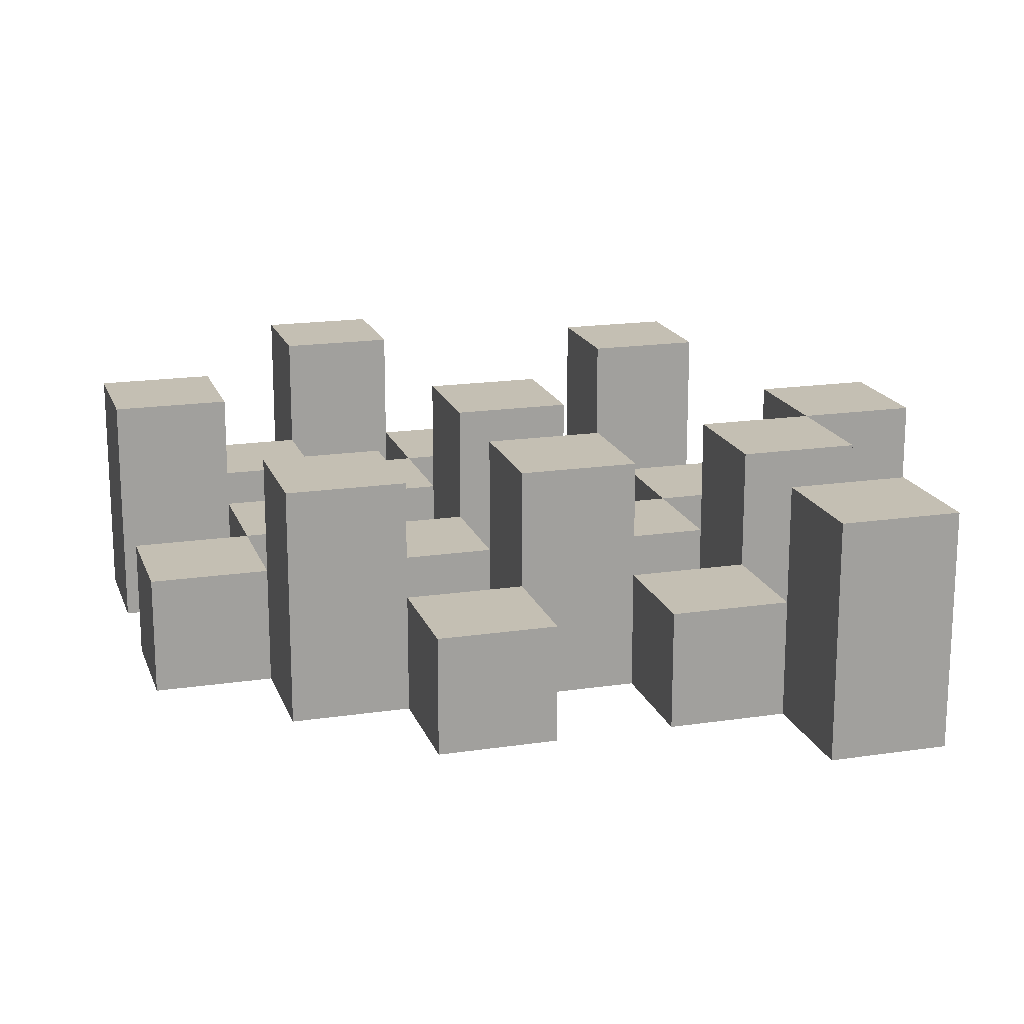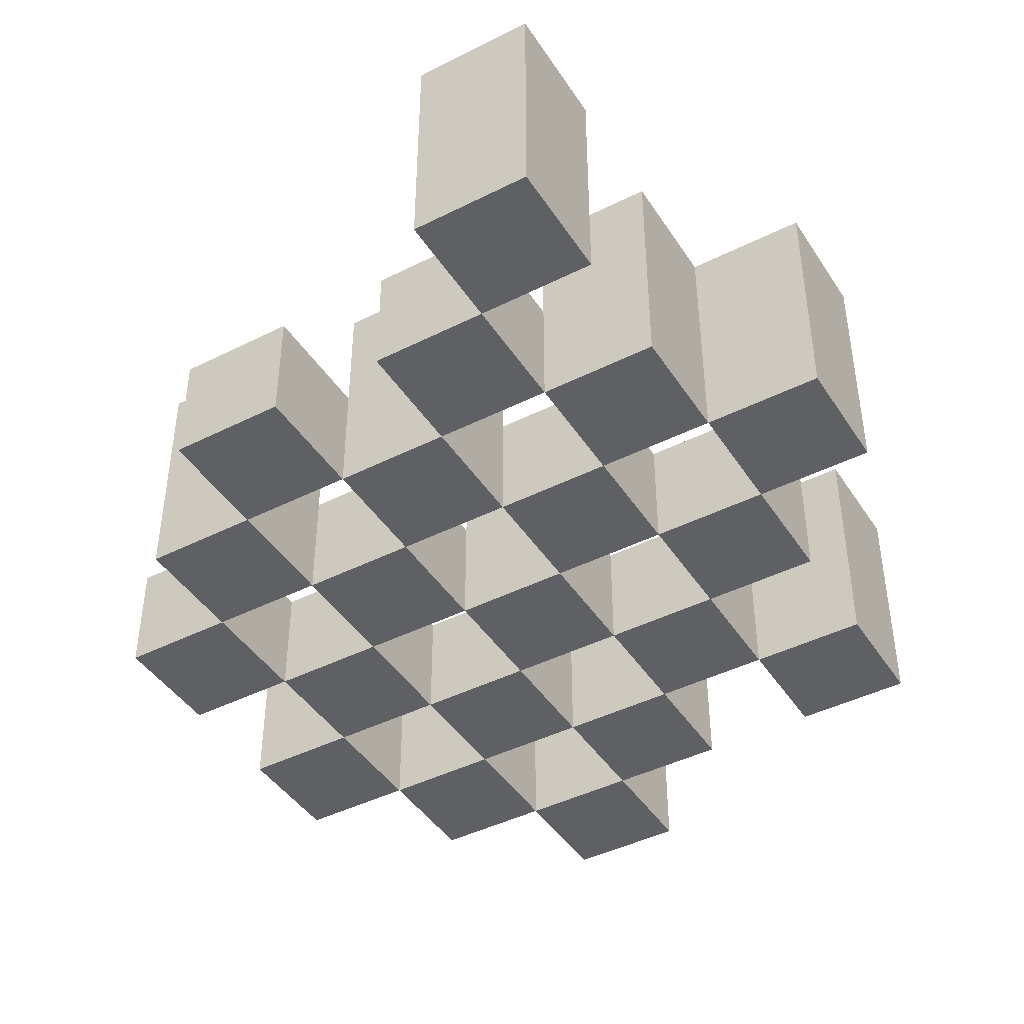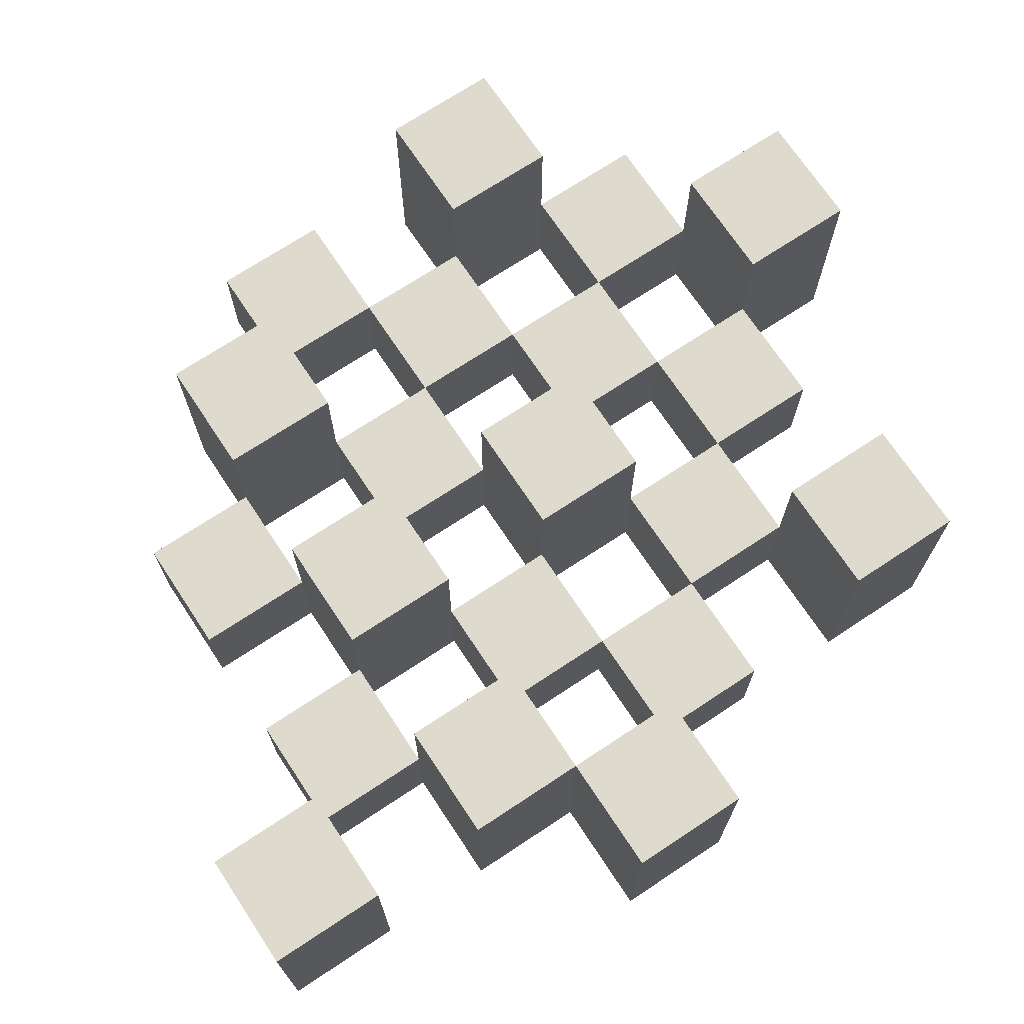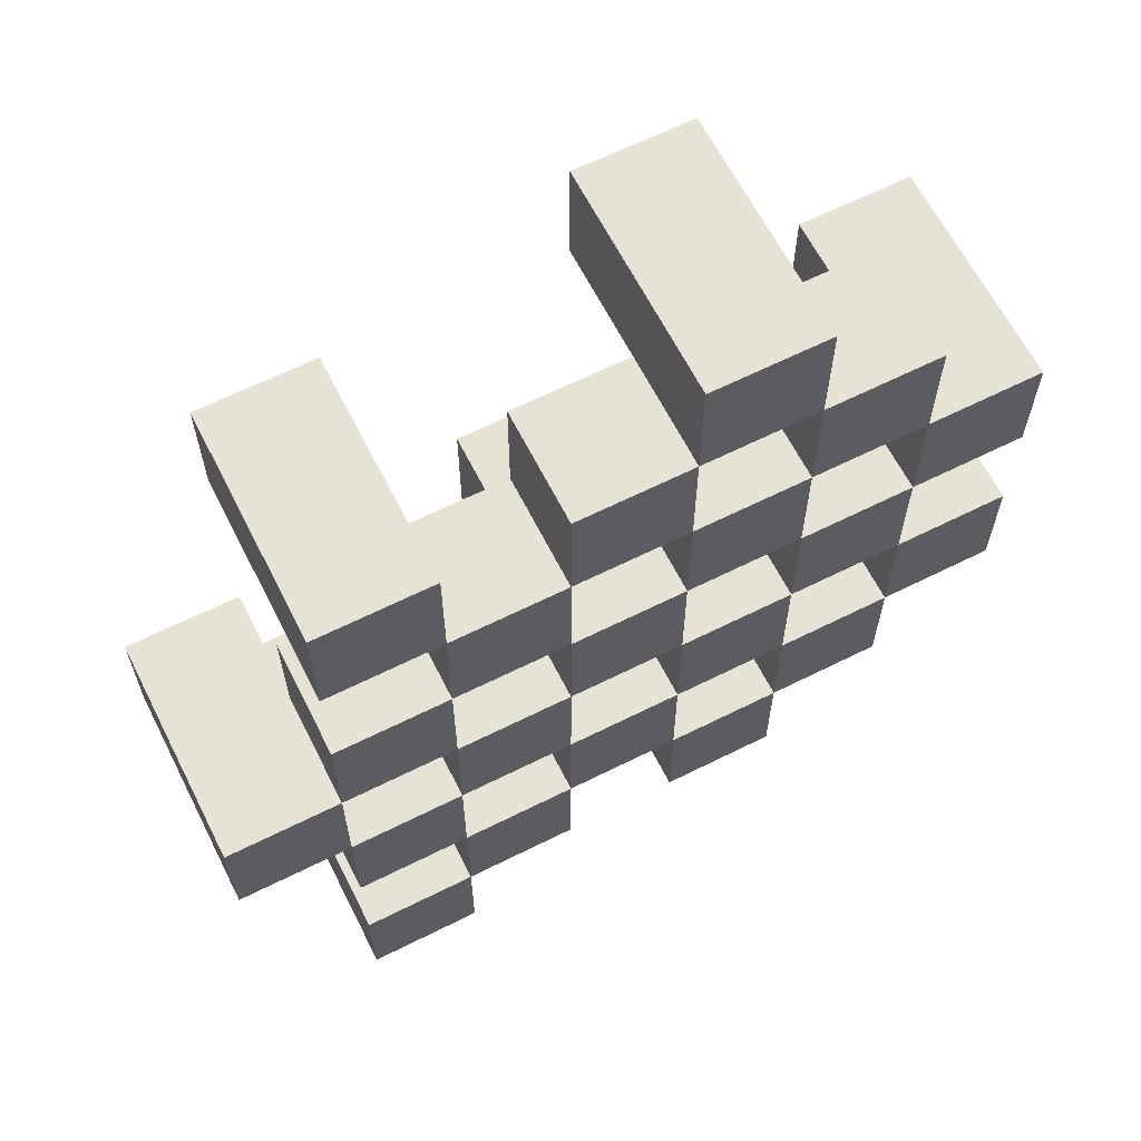
<metadata>
{"format":"obj","ext":"obj","renderer":"f3d","projection":"perspective","resolution":1024,"background":"white","views":[{"elev":17.8,"azim":163.6,"up":"+Y"},{"elev":-43.5,"azim":-149.3,"up":"+Y"},{"elev":71.1,"azim":-123.5,"up":"+Y"},{"elev":63.8,"azim":-26.8,"up":"+Z"}]}
</metadata>
<code>
o
v 24.8 0.9 32.6
v 24.7 0.9 32.6
v 24.8 1.1 32.6
v 24.7 1.1 32.6
v 24.9 0.9 32.5
v 24.8 0.9 32.5
v 24.7 0.9 32.5
v 24.6 0.9 32.5
v 24.5 0.9 32.5
v 24.4 0.9 32.5
v 24.9 1 32.5
v 24.8 1 32.5
v 24.7 1 32.5
v 24.6 1 32.5
v 24.5 1.1 32.5
v 24.4 1.1 32.5
v 25 0.9 32.4
v 24.9 0.9 32.4
v 24.8 0.9 32.4
v 24.7 0.9 32.4
v 24.6 0.9 32.4
v 24.5 0.9 32.4
v 24.9 1 32.4
v 24.8 1 32.4
v 24.7 1 32.4
v 24.6 1 32.4
v 24.5 1 32.4
v 25 1.1 32.4
v 24.9 1.1 32.4
v 24.9 0.9 32.3
v 24.8 0.9 32.3
v 24.7 0.9 32.3
v 24.6 0.9 32.3
v 24.5 0.9 32.3
v 24.4 0.9 32.3
v 24.9 1 32.3
v 24.8 1 32.3
v 24.7 1 32.3
v 24.6 1 32.3
v 24.5 1 32.3
v 24.4 1 32.3
v 24.7 1.1 32.3
v 24.6 1.1 32.3
v 25 0.9 32.2
v 24.9 0.9 32.2
v 24.8 0.9 32.2
v 24.7 0.9 32.2
v 24.6 0.9 32.2
v 24.5 0.9 32.2
v 24.4 0.9 32.2
v 24.3 0.9 32.2
v 25 1 32.2
v 24.9 1 32.2
v 24.8 1 32.2
v 24.7 1 32.2
v 24.6 1 32.2
v 24.5 1 32.2
v 24.4 1 32.2
v 24.4 1.1 32.2
v 24.3 1.1 32.2
v 24.9 0.9 32.1
v 24.8 0.9 32.1
v 24.7 0.9 32.1
v 24.6 0.9 32.1
v 24.5 0.9 32.1
v 24.4 0.9 32.1
v 24.9 1 32.1
v 24.8 1 32.1
v 24.7 1 32.1
v 24.6 1 32.1
v 24.5 1 32.1
v 24.9 1.1 32.1
v 24.8 1.1 32.1
v 24.7 1.1 32.1
v 24.6 1.1 32.1
v 24.5 1.1 32.1
v 24.4 1.1 32.1
v 24.8 0.9 32
v 24.7 0.9 32
v 24.6 0.9 32
v 24.5 0.9 32
v 24.8 1 32
v 24.7 1 32
v 24.6 1 32
v 24.5 1 32
v 24.5 0.9 31.9
v 24.4 0.9 31.9
v 24.5 1 31.9
v 24.5 1.1 31.9
v 24.4 1.1 31.9
v 24.8 0.9 32.5
v 24.7 0.9 32.5
v 24.8 1 32.5
v 24.7 1 32.5
v 24.8 1.1 32.5
v 24.7 1.1 32.5
v 24.9 0.9 32.4
v 24.8 0.9 32.4
v 24.7 0.9 32.4
v 24.6 0.9 32.4
v 24.5 0.9 32.4
v 24.4 0.9 32.4
v 24.9 1 32.4
v 24.8 1 32.4
v 24.7 1 32.4
v 24.6 1 32.4
v 24.5 1 32.4
v 24.5 1.1 32.4
v 24.4 1.1 32.4
v 25 0.9 32.3
v 24.9 0.9 32.3
v 24.8 0.9 32.3
v 24.7 0.9 32.3
v 24.6 0.9 32.3
v 24.5 0.9 32.3
v 24.9 1 32.3
v 24.8 1 32.3
v 24.7 1 32.3
v 24.6 1 32.3
v 24.5 1 32.3
v 25 1.1 32.3
v 24.9 1.1 32.3
v 24.9 0.9 32.2
v 24.8 0.9 32.2
v 24.7 0.9 32.2
v 24.6 0.9 32.2
v 24.5 0.9 32.2
v 24.4 0.9 32.2
v 24.9 1 32.2
v 24.8 1 32.2
v 24.7 1 32.2
v 24.6 1 32.2
v 24.5 1 32.2
v 24.4 1 32.2
v 24.7 1.1 32.2
v 24.6 1.1 32.2
v 25 0.9 32.1
v 24.9 0.9 32.1
v 24.8 0.9 32.1
v 24.7 0.9 32.1
v 24.6 0.9 32.1
v 24.5 0.9 32.1
v 24.4 0.9 32.1
v 24.3 0.9 32.1
v 25 1 32.1
v 24.9 1 32.1
v 24.8 1 32.1
v 24.7 1 32.1
v 24.6 1 32.1
v 24.5 1 32.1
v 24.4 1.1 32.1
v 24.3 1.1 32.1
v 24.9 0.9 32
v 24.8 0.9 32
v 24.7 0.9 32
v 24.6 0.9 32
v 24.5 0.9 32
v 24.4 0.9 32
v 24.8 1 32
v 24.7 1 32
v 24.6 1 32
v 24.5 1 32
v 24.9 1.1 32
v 24.8 1.1 32
v 24.7 1.1 32
v 24.6 1.1 32
v 24.5 1.1 32
v 24.4 1.1 32
v 24.8 0.9 31.9
v 24.7 0.9 31.9
v 24.6 0.9 31.9
v 24.5 0.9 31.9
v 24.8 1 31.9
v 24.7 1 31.9
v 24.6 1 31.9
v 24.5 1 31.9
v 24.5 0.9 31.8
v 24.4 0.9 31.8
v 24.5 1.1 31.8
v 24.4 1.1 31.8
v 25 0.9 32.4
v 25 1.1 32.4
v 25 0.9 32.3
v 25 1.1 32.3
v 25 0.9 32.2
v 25 1 32.2
v 25 0.9 32.1
v 25 1 32.1
v 24.9 0.9 32.5
v 24.9 1 32.5
v 24.9 0.9 32.4
v 24.9 1 32.4
v 24.9 0.9 32.3
v 24.9 1 32.3
v 24.9 0.9 32.2
v 24.9 1 32.2
v 24.9 0.9 32.1
v 24.9 1 32.1
v 24.9 1.1 32.1
v 24.9 0.9 32
v 24.9 1.1 32
v 24.8 0.9 32.6
v 24.8 1.1 32.6
v 24.8 0.9 32.5
v 24.8 1 32.5
v 24.8 1.1 32.5
v 24.8 0.9 32.4
v 24.8 1 32.4
v 24.8 0.9 32.3
v 24.8 1 32.3
v 24.8 0.9 32.2
v 24.8 1 32.2
v 24.8 0.9 32.1
v 24.8 1 32.1
v 24.8 0.9 32
v 24.8 1 32
v 24.8 0.9 31.9
v 24.8 1 31.9
v 24.7 0.9 32.5
v 24.7 1 32.5
v 24.7 0.9 32.4
v 24.7 1 32.4
v 24.7 0.9 32.3
v 24.7 1 32.3
v 24.7 1.1 32.3
v 24.7 0.9 32.2
v 24.7 1 32.2
v 24.7 1.1 32.2
v 24.7 0.9 32.1
v 24.7 1 32.1
v 24.7 1.1 32.1
v 24.7 0.9 32
v 24.7 1 32
v 24.7 1.1 32
v 24.6 0.9 32.4
v 24.6 1 32.4
v 24.6 0.9 32.3
v 24.6 1 32.3
v 24.6 0.9 32.2
v 24.6 1 32.2
v 24.6 0.9 32.1
v 24.6 1 32.1
v 24.6 0.9 32
v 24.6 1 32
v 24.6 0.9 31.9
v 24.6 1 31.9
v 24.5 0.9 32.5
v 24.5 1.1 32.5
v 24.5 0.9 32.4
v 24.5 1 32.4
v 24.5 1.1 32.4
v 24.5 0.9 32.3
v 24.5 1 32.3
v 24.5 0.9 32.2
v 24.5 1 32.2
v 24.5 0.9 32.1
v 24.5 1 32.1
v 24.5 1.1 32.1
v 24.5 0.9 32
v 24.5 1 32
v 24.5 1.1 32
v 24.5 0.9 31.9
v 24.5 1 31.9
v 24.5 1.1 31.9
v 24.5 0.9 31.8
v 24.5 1.1 31.8
v 24.4 0.9 32.2
v 24.4 1 32.2
v 24.4 1.1 32.2
v 24.4 0.9 32.1
v 24.4 1.1 32.1
v 24.9 0.9 32.4
v 24.9 1 32.4
v 24.9 1.1 32.4
v 24.9 0.9 32.3
v 24.9 1 32.3
v 24.9 1.1 32.3
v 24.9 0.9 32.2
v 24.9 1 32.2
v 24.9 0.9 32.1
v 24.9 1 32.1
v 24.8 0.9 32.5
v 24.8 1 32.5
v 24.8 0.9 32.4
v 24.8 1 32.4
v 24.8 0.9 32.3
v 24.8 1 32.3
v 24.8 0.9 32.2
v 24.8 1 32.2
v 24.8 0.9 32.1
v 24.8 1 32.1
v 24.8 1.1 32.1
v 24.8 0.9 32
v 24.8 1 32
v 24.8 1.1 32
v 24.7 0.9 32.6
v 24.7 1.1 32.6
v 24.7 0.9 32.5
v 24.7 1 32.5
v 24.7 1.1 32.5
v 24.7 0.9 32.4
v 24.7 1 32.4
v 24.7 0.9 32.3
v 24.7 1 32.3
v 24.7 0.9 32.2
v 24.7 1 32.2
v 24.7 0.9 32.1
v 24.7 1 32.1
v 24.7 0.9 32
v 24.7 1 32
v 24.7 0.9 31.9
v 24.7 1 31.9
v 24.6 0.9 32.5
v 24.6 1 32.5
v 24.6 0.9 32.4
v 24.6 1 32.4
v 24.6 0.9 32.3
v 24.6 1 32.3
v 24.6 1.1 32.3
v 24.6 0.9 32.2
v 24.6 1 32.2
v 24.6 1.1 32.2
v 24.6 0.9 32.1
v 24.6 1 32.1
v 24.6 1.1 32.1
v 24.6 0.9 32
v 24.6 1 32
v 24.6 1.1 32
v 24.5 0.9 32.4
v 24.5 1 32.4
v 24.5 0.9 32.3
v 24.5 1 32.3
v 24.5 0.9 32.2
v 24.5 1 32.2
v 24.5 0.9 32.1
v 24.5 1 32.1
v 24.5 0.9 32
v 24.5 1 32
v 24.5 0.9 31.9
v 24.5 1 31.9
v 24.4 0.9 32.5
v 24.4 1.1 32.5
v 24.4 0.9 32.4
v 24.4 1.1 32.4
v 24.4 0.9 32.3
v 24.4 1 32.3
v 24.4 0.9 32.2
v 24.4 1 32.2
v 24.4 0.9 32.1
v 24.4 1.1 32.1
v 24.4 0.9 32
v 24.4 1.1 32
v 24.4 0.9 31.9
v 24.4 1.1 31.9
v 24.4 0.9 31.8
v 24.4 1.1 31.8
v 24.3 0.9 32.2
v 24.3 1.1 32.2
v 24.3 0.9 32.1
v 24.3 1.1 32.1
v 25 0.9 32.4
v 25 0.9 32.3
v 25 0.9 32.2
v 25 0.9 32.1
v 24.9 0.9 32.5
v 24.9 0.9 32.4
v 24.9 0.9 32.3
v 24.9 0.9 32.2
v 24.9 0.9 32.1
v 24.9 0.9 32
v 24.8 0.9 32.6
v 24.8 0.9 32.5
v 24.8 0.9 32.4
v 24.8 0.9 32.3
v 24.8 0.9 32.2
v 24.8 0.9 32.1
v 24.8 0.9 32
v 24.8 0.9 31.9
v 24.7 0.9 32.6
v 24.7 0.9 32.5
v 24.7 0.9 32.4
v 24.7 0.9 32.3
v 24.7 0.9 32.2
v 24.7 0.9 32.1
v 24.7 0.9 32
v 24.7 0.9 31.9
v 24.6 0.9 32.5
v 24.6 0.9 32.4
v 24.6 0.9 32.3
v 24.6 0.9 32.2
v 24.6 0.9 32.1
v 24.6 0.9 32
v 24.6 0.9 31.9
v 24.5 0.9 32.5
v 24.5 0.9 32.4
v 24.5 0.9 32.3
v 24.5 0.9 32.2
v 24.5 0.9 32.1
v 24.5 0.9 32
v 24.5 0.9 31.9
v 24.5 0.9 31.8
v 24.4 0.9 32.5
v 24.4 0.9 32.4
v 24.4 0.9 32.3
v 24.4 0.9 32.2
v 24.4 0.9 32.1
v 24.4 0.9 32
v 24.4 0.9 31.9
v 24.4 0.9 31.8
v 24.3 0.9 32.2
v 24.3 0.9 32.1
v 25 1 32.2
v 25 1 32.1
v 24.9 1 32.5
v 24.9 1 32.4
v 24.9 1 32.3
v 24.9 1 32.2
v 24.9 1 32.1
v 24.8 1 32.5
v 24.8 1 32.4
v 24.8 1 32.3
v 24.8 1 32.2
v 24.8 1 32.1
v 24.8 1 32
v 24.8 1 31.9
v 24.7 1 32.5
v 24.7 1 32.4
v 24.7 1 32.3
v 24.7 1 32.2
v 24.7 1 32.1
v 24.7 1 32
v 24.7 1 31.9
v 24.6 1 32.5
v 24.6 1 32.4
v 24.6 1 32.3
v 24.6 1 32.2
v 24.6 1 32.1
v 24.6 1 32
v 24.6 1 31.9
v 24.5 1 32.4
v 24.5 1 32.3
v 24.5 1 32.2
v 24.5 1 32.1
v 24.5 1 32
v 24.5 1 31.9
v 24.4 1 32.3
v 24.4 1 32.2
v 25 1.1 32.4
v 25 1.1 32.3
v 24.9 1.1 32.4
v 24.9 1.1 32.3
v 24.9 1.1 32.1
v 24.9 1.1 32
v 24.8 1.1 32.6
v 24.8 1.1 32.5
v 24.8 1.1 32.1
v 24.8 1.1 32
v 24.7 1.1 32.6
v 24.7 1.1 32.5
v 24.7 1.1 32.3
v 24.7 1.1 32.2
v 24.7 1.1 32.1
v 24.7 1.1 32
v 24.6 1.1 32.3
v 24.6 1.1 32.2
v 24.6 1.1 32.1
v 24.6 1.1 32
v 24.5 1.1 32.5
v 24.5 1.1 32.4
v 24.5 1.1 32.1
v 24.5 1.1 32
v 24.5 1.1 31.9
v 24.5 1.1 31.8
v 24.4 1.1 32.5
v 24.4 1.1 32.4
v 24.4 1.1 32.2
v 24.4 1.1 32.1
v 24.4 1.1 32
v 24.4 1.1 31.9
v 24.4 1.1 31.8
v 24.3 1.1 32.2
v 24.3 1.1 32.1
f 3 2 1
f 4 2 3
f 11 6 5
f 12 6 11
f 13 8 7
f 14 8 13
f 15 10 9
f 16 10 15
f 23 18 17
f 24 20 19
f 25 20 24
f 26 22 21
f 27 22 26
f 28 23 17
f 29 23 28
f 36 31 30
f 37 31 36
f 38 33 32
f 39 33 38
f 40 35 34
f 41 35 40
f 42 39 38
f 43 39 42
f 52 45 44
f 53 45 52
f 54 47 46
f 55 47 54
f 56 49 48
f 57 49 56
f 58 51 50
f 59 51 58
f 60 51 59
f 67 62 61
f 68 62 67
f 69 64 63
f 70 64 69
f 71 66 65
f 72 68 67
f 73 68 72
f 74 70 69
f 75 70 74
f 76 66 71
f 77 66 76
f 82 79 78
f 83 79 82
f 84 81 80
f 85 81 84
f 88 87 86
f 89 87 88
f 90 87 89
f 91 92 93
f 93 92 94
f 93 94 95
f 95 94 96
f 97 98 103
f 103 98 104
f 99 100 105
f 105 100 106
f 101 102 107
f 107 102 108
f 108 102 109
f 110 111 116
f 112 113 117
f 117 113 118
f 114 115 119
f 119 115 120
f 110 116 121
f 121 116 122
f 123 124 129
f 129 124 130
f 125 126 131
f 131 126 132
f 127 128 133
f 133 128 134
f 131 132 135
f 135 132 136
f 137 138 145
f 145 138 146
f 139 140 147
f 147 140 148
f 141 142 149
f 149 142 150
f 143 144 151
f 151 144 152
f 153 154 159
f 155 156 160
f 160 156 161
f 157 158 162
f 153 159 163
f 163 159 164
f 160 161 165
f 165 161 166
f 162 158 167
f 167 158 168
f 169 170 173
f 173 170 174
f 171 172 175
f 175 172 176
f 177 178 179
f 179 178 180
f 183 182 181
f 184 182 183
f 187 186 185
f 188 186 187
f 191 190 189
f 192 190 191
f 195 194 193
f 196 194 195
f 200 198 197
f 200 199 198
f 201 199 200
f 204 203 202
f 205 203 204
f 206 203 205
f 209 208 207
f 210 208 209
f 213 212 211
f 214 212 213
f 217 216 215
f 218 216 217
f 221 220 219
f 222 220 221
f 226 224 223
f 226 225 224
f 227 225 226
f 228 225 227
f 232 230 229
f 232 231 230
f 233 231 232
f 234 231 233
f 237 236 235
f 238 236 237
f 241 240 239
f 242 240 241
f 245 244 243
f 246 244 245
f 249 248 247
f 250 248 249
f 251 248 250
f 254 253 252
f 255 253 254
f 259 257 256
f 259 258 257
f 260 258 259
f 261 258 260
f 265 263 262
f 265 264 263
f 266 264 265
f 270 268 267
f 270 269 268
f 271 269 270
f 272 273 275
f 273 274 275
f 275 274 276
f 276 274 277
f 278 279 280
f 280 279 281
f 282 283 284
f 284 283 285
f 286 287 288
f 288 287 289
f 290 291 293
f 291 292 293
f 293 292 294
f 294 292 295
f 296 297 298
f 298 297 299
f 299 297 300
f 301 302 303
f 303 302 304
f 305 306 307
f 307 306 308
f 309 310 311
f 311 310 312
f 313 314 315
f 315 314 316
f 317 318 320
f 318 319 320
f 320 319 321
f 321 319 322
f 323 324 326
f 324 325 326
f 326 325 327
f 327 325 328
f 329 330 331
f 331 330 332
f 333 334 335
f 335 334 336
f 337 338 339
f 339 338 340
f 341 342 343
f 343 342 344
f 345 346 347
f 347 346 348
f 349 350 351
f 351 350 352
f 353 354 355
f 355 354 356
f 357 358 359
f 359 358 360
f 366 362 361
f 367 362 366
f 368 364 363
f 369 364 368
f 372 366 365
f 373 366 372
f 374 368 367
f 375 368 374
f 376 370 369
f 377 370 376
f 379 372 371
f 380 372 379
f 381 374 373
f 382 374 381
f 383 376 375
f 384 376 383
f 385 378 377
f 386 378 385
f 387 381 380
f 388 381 387
f 389 383 382
f 390 383 389
f 391 385 384
f 392 385 391
f 395 389 388
f 396 389 395
f 397 391 390
f 398 391 397
f 399 393 392
f 400 393 399
f 402 395 394
f 403 395 402
f 404 397 396
f 405 397 404
f 406 399 398
f 407 399 406
f 408 401 400
f 409 401 408
f 410 406 405
f 411 406 410
f 412 413 417
f 417 413 418
f 414 415 419
f 419 415 420
f 416 417 421
f 421 417 422
f 420 421 427
f 427 421 428
f 422 423 429
f 429 423 430
f 424 425 431
f 431 425 432
f 426 427 433
f 433 427 434
f 434 435 440
f 440 435 441
f 436 437 442
f 442 437 443
f 438 439 444
f 444 439 445
f 441 442 446
f 446 442 447
f 448 449 450
f 450 449 451
f 452 453 456
f 456 453 457
f 454 455 458
f 458 455 459
f 460 461 464
f 464 461 465
f 462 463 466
f 466 463 467
f 468 469 474
f 474 469 475
f 470 471 477
f 477 471 478
f 472 473 479
f 479 473 480
f 476 477 481
f 481 477 482

</code>
